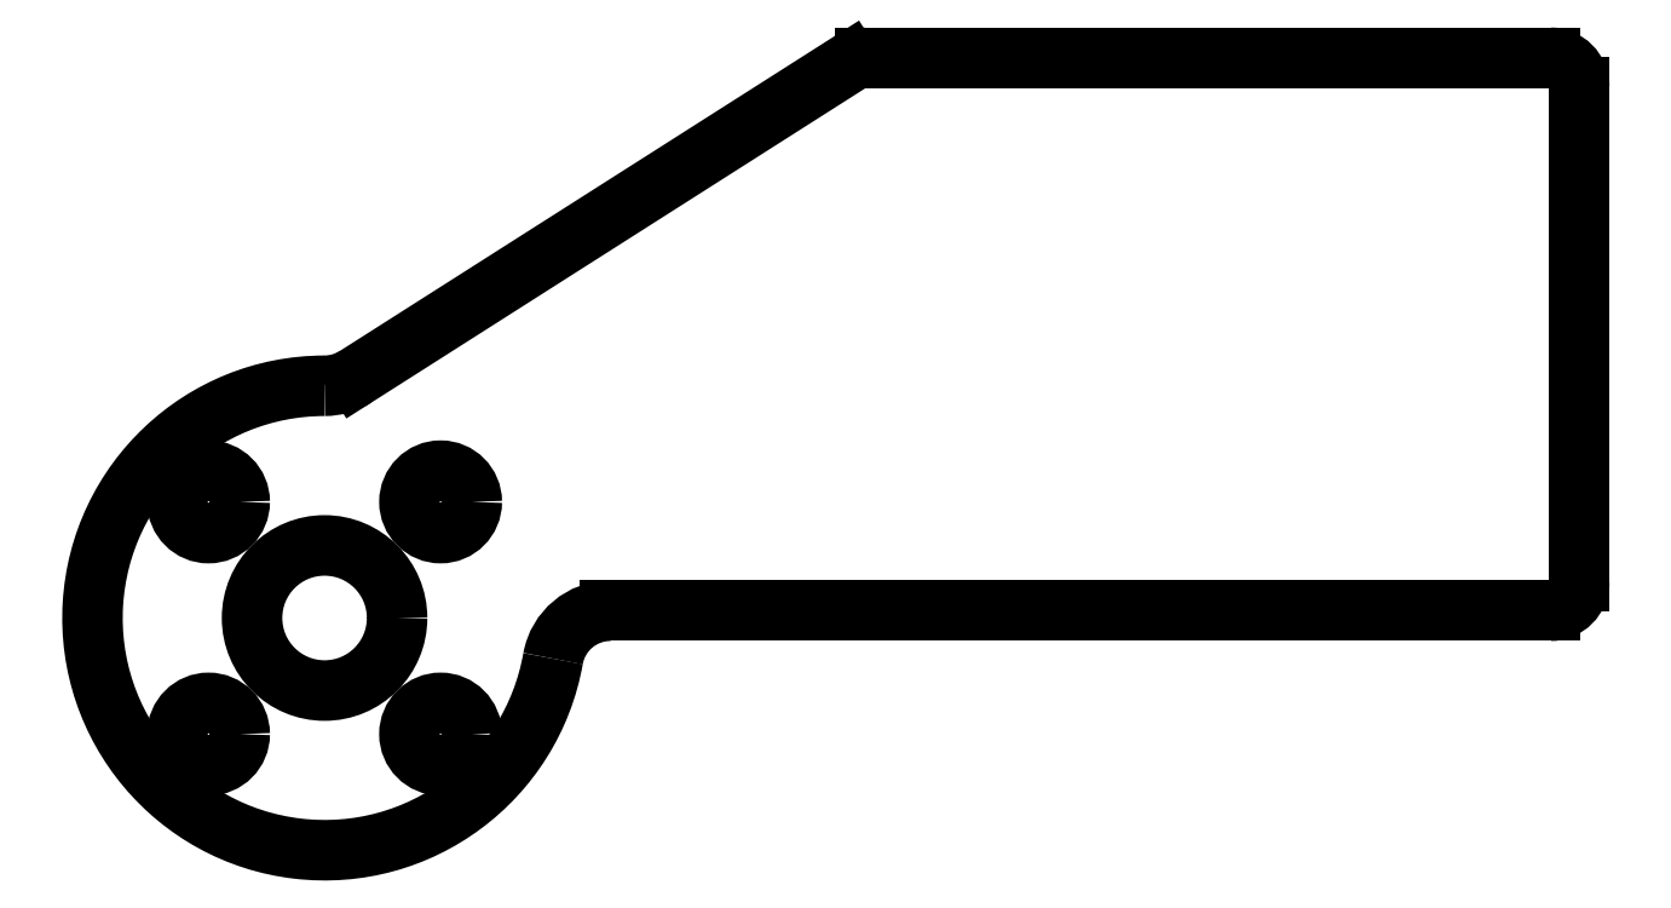
<metadata>
{"format":"dxf","ext":"dxf","renderer":"ezdxf+matplotlib","layout":"modelspace","background":"white","min_lineweight":24,"dpi":150}
</metadata>
<code>
0
SECTION
2
ENTITIES
0
LINE
8
Sketch001
10
36.7
20
0.5
30
0
11
84.5
21
0.5
31
0
0
ARC
8
Sketch001
10
84.5
20
2.5
30
0
40
2
50
-90
51
-1.272e-14
0
LINE
8
Sketch001
10
86.5
20
2.5
30
0
11
86.5
21
36.6
31
0
0
ARC
8
Sketch001
10
84.5
20
36.6
30
0
40
2
50
0
51
90
0
LINE
8
Sketch001
10
84.5
20
38.6
30
0
11
37.28
21
38.6
31
0
0
ARC
8
Sketch001
10
37.28
20
36.6
30
0
40
2
50
90
51
122.5
0
LINE
8
Sketch001
10
2.147
20
16.62
30
0
11
36.21
21
38.29
31
0
0
ARC
8
Sketch001
10
4.9e-16
20
20
30
0
40
4
50
-90
51
-57.54
0
ARC
8
Sketch001
10
0
20
0
30
0
40
16
50
90
51
-10.08
0
ARC
8
Sketch001
10
19.69
20
-3.5
30
0
40
4
50
90
51
169.9
0
LINE
8
Sketch001
10
36.7
20
0.5
30
0
11
19.69
21
0.5
31
0
0
CIRCLE
8
Sketch001
10
0
20
0
40
5
0
CIRCLE
8
Sketch001
10
8
20
-8
40
2.15
0
CIRCLE
8
Sketch001
10
-8
20
-8
40
2.15
0
CIRCLE
8
Sketch001
10
8
20
8
40
2.15
0
CIRCLE
8
Sketch001
10
-8
20
8
40
2.15
0
ENDSEC
0
EOF

</code>
